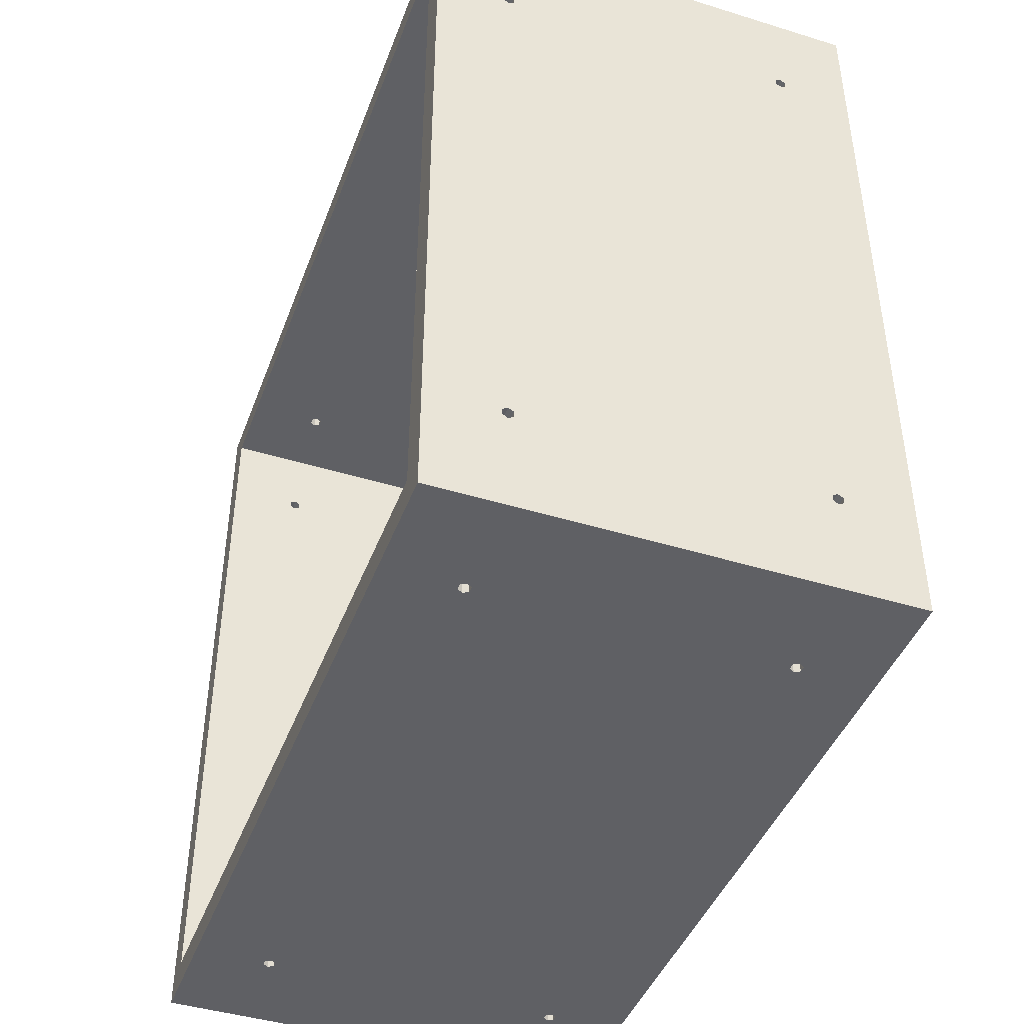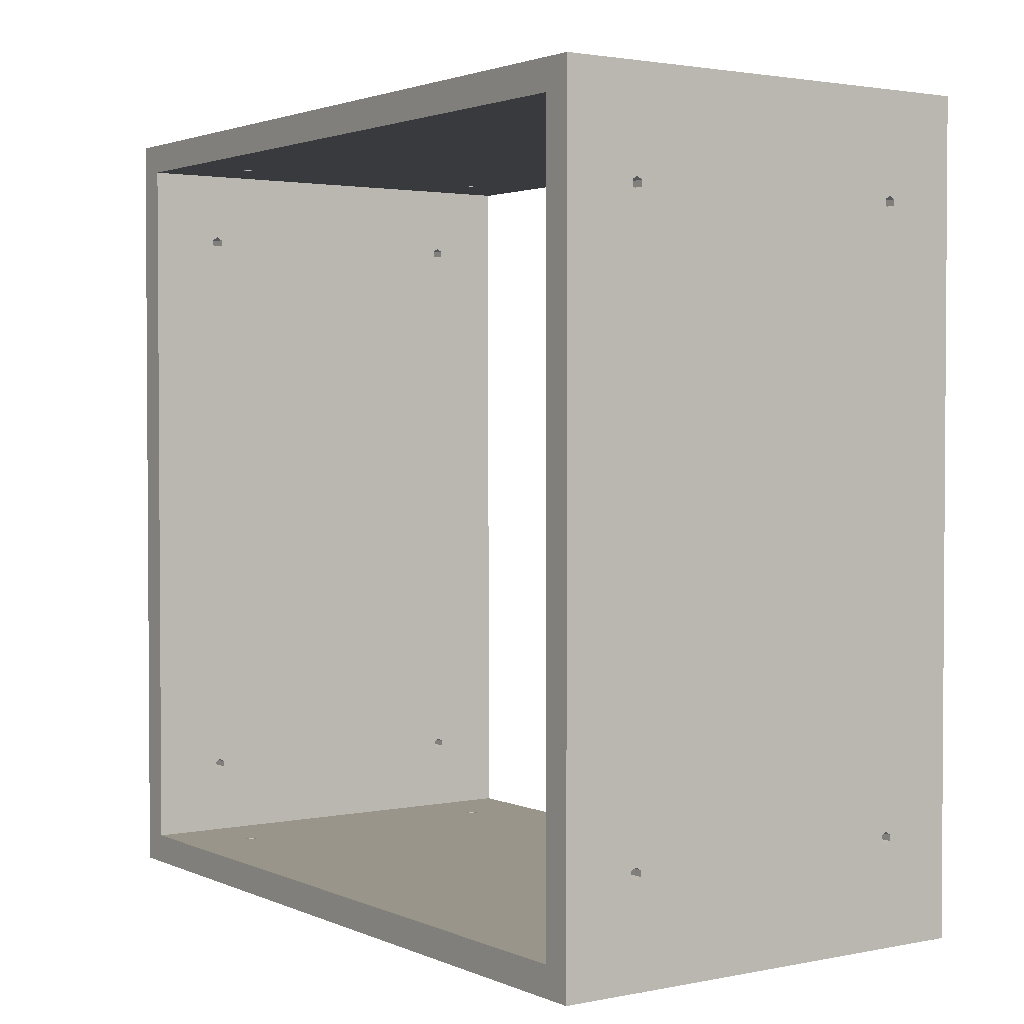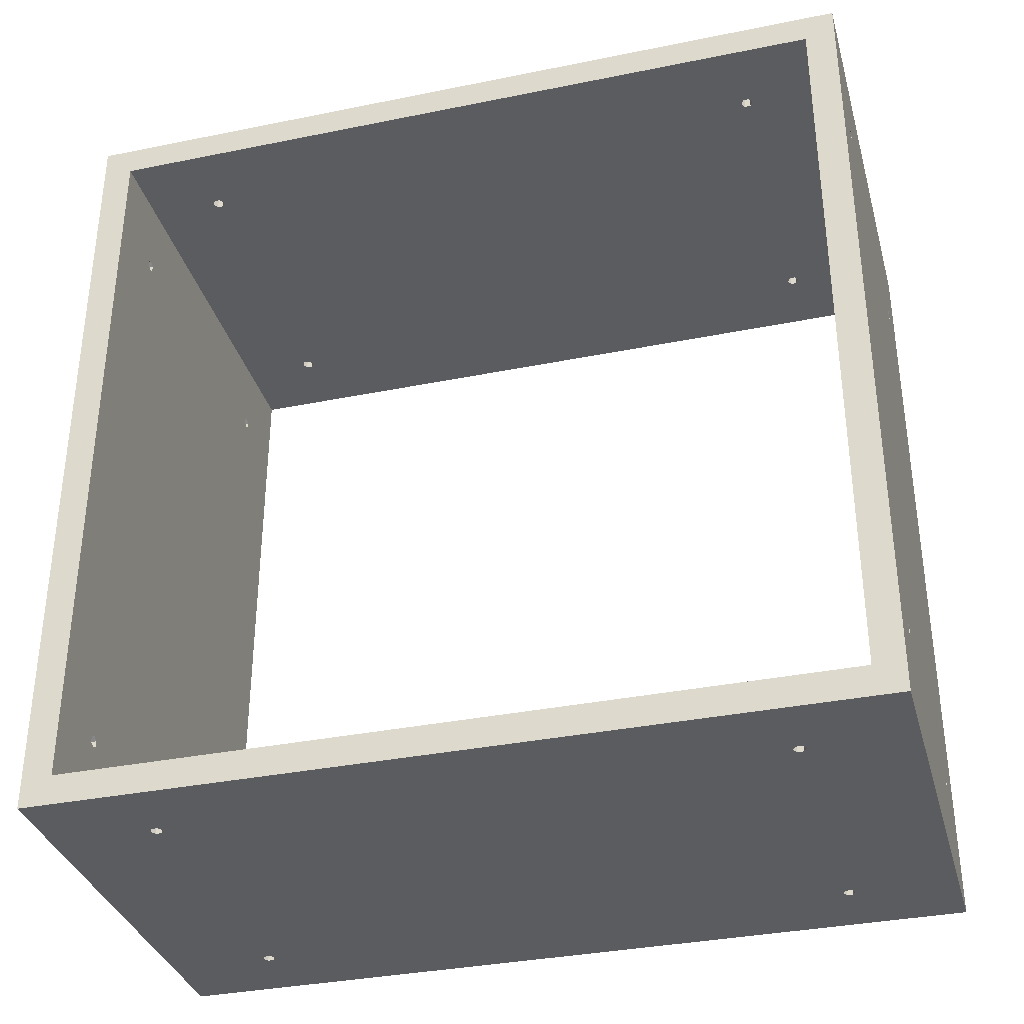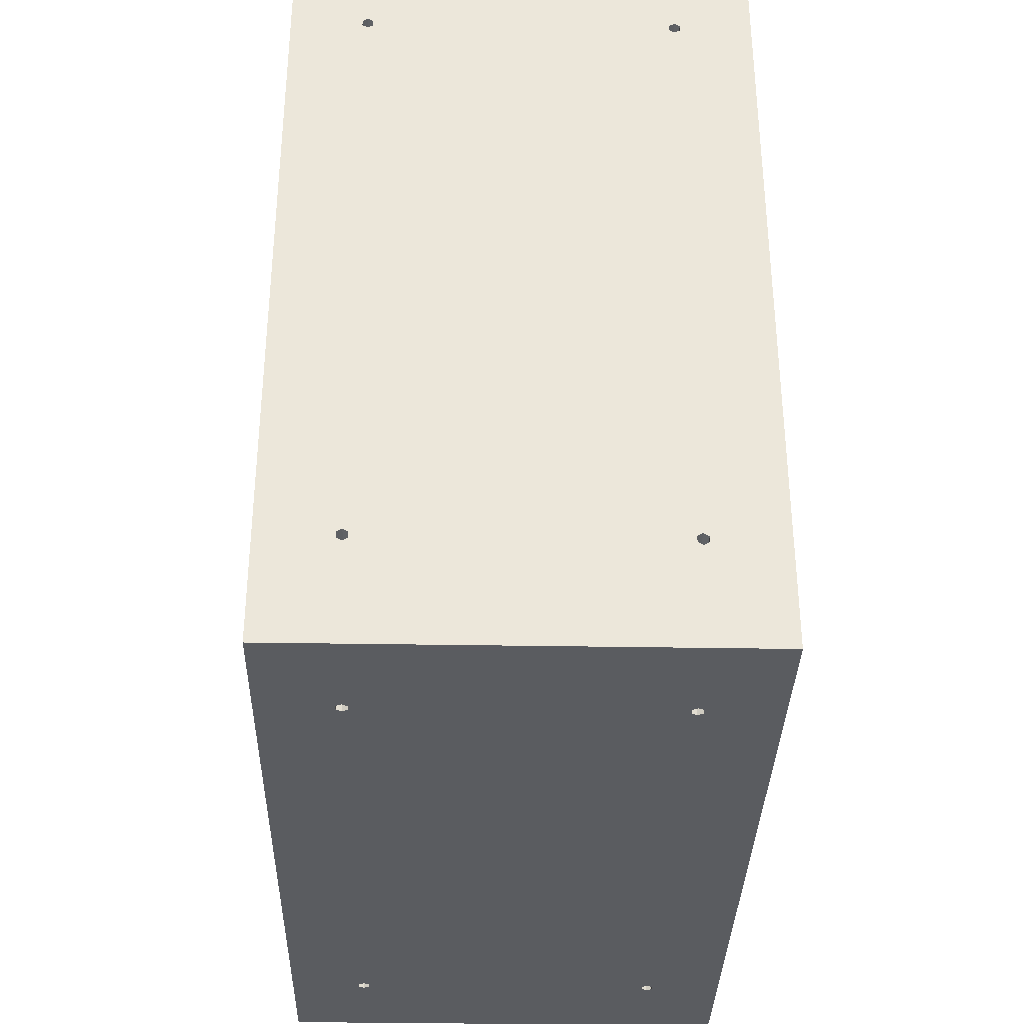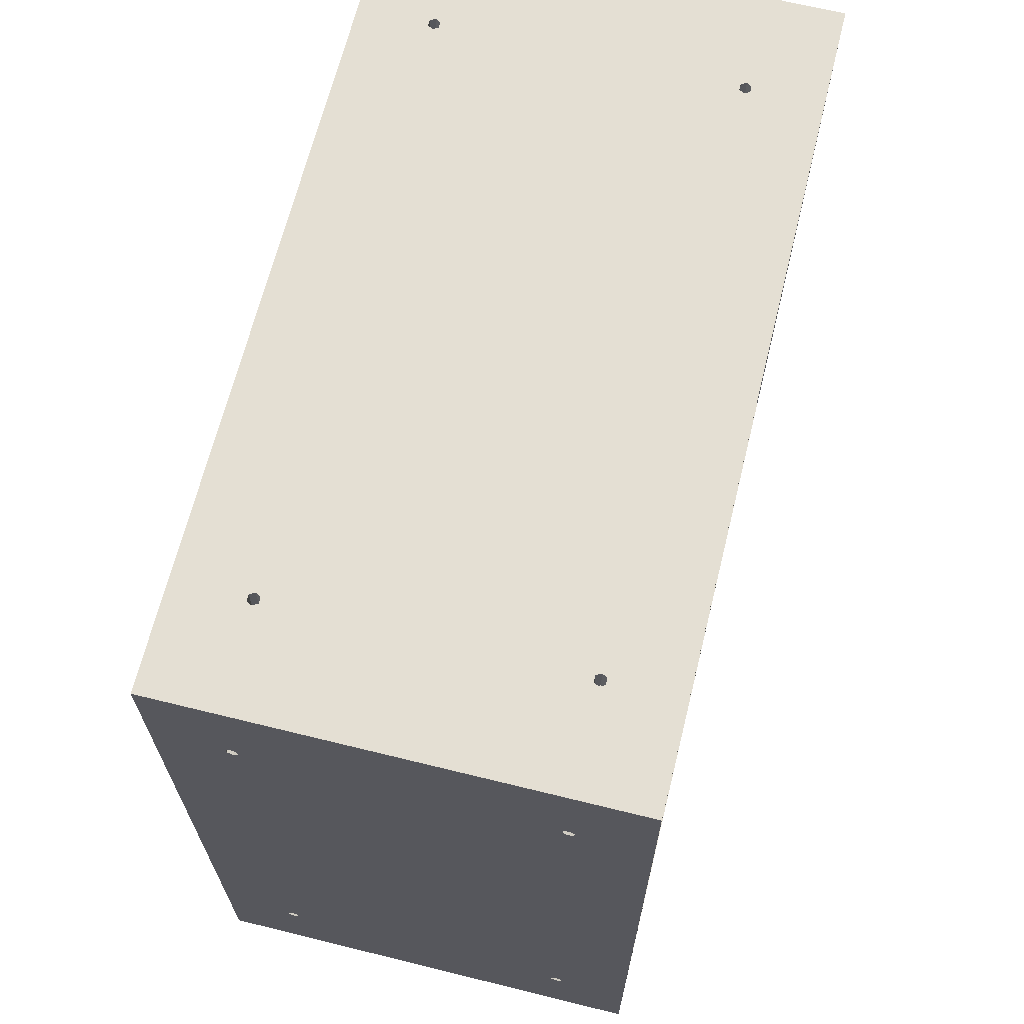
<metadata>
{"format":"obj","ext":"obj","renderer":"f3d","projection":"perspective","resolution":1024,"background":"white","views":[{"elev":-43.7,"azim":-19.9,"up":"+Y"},{"elev":2.2,"azim":145.2,"up":"+Z"},{"elev":-34.7,"azim":105.2,"up":"+Y"},{"elev":-34.2,"azim":178.7,"up":"+Z"},{"elev":66.6,"azim":-166.1,"up":"+Z"}]}
</metadata>
<code>
o geometry_1
v 0.1035 0.82 5.092
v 0.1 0.8 5.094
v 0.1 0.82 5.094
v 0.1035 0.8 5.092
v 0.1035 0.82 5.088
v 0.1035 0.8 5.088
v 0.1 0.82 5.086
v 0.1 0.8 5.086
v -0.09654 0.82 5.092
v -0.1 0.8 5.094
v -0.1 0.82 5.094
v -0.09654 0.8 5.092
v -0.09654 0.82 5.088
v -0.09654 0.8 5.088
v -0.1 0.82 5.086
v -0.1 0.8 5.086
v 0.09654 0.872 5.04
v 0.1 0.874 5.02
v 0.1 0.874 5.04
v 0.09654 0.872 5.02
v 0.09654 0.868 5.04
v 0.09654 0.868 5.02
v 0.1 0.866 5.04
v 0.1 0.866 5.02
v -0.1035 0.872 5.04
v -0.1 0.874 5.02
v -0.1 0.874 5.04
v -0.1035 0.872 5.02
v -0.1035 0.868 5.04
v -0.1035 0.868 5.02
v -0.1 0.866 5.04
v -0.1 0.866 5.02
v 0.09654 0.82 5.488
v 0.1 0.8 5.486
v 0.1 0.82 5.486
v 0.09654 0.8 5.488
v 0.09654 0.82 5.492
v 0.09654 0.8 5.492
v 0.1 0.82 5.494
v 0.1 0.8 5.494
v -0.1035 0.82 5.488
v -0.1 0.8 5.486
v -0.1 0.82 5.486
v -0.1035 0.8 5.488
v -0.1035 0.82 5.492
v -0.1035 0.8 5.492
v -0.1 0.82 5.494
v -0.1 0.8 5.494
v 0.1035 0.872 5.54
v 0.1 0.874 5.56
v 0.1 0.874 5.54
v 0.1035 0.872 5.56
v 0.1035 0.868 5.54
v 0.1035 0.868 5.56
v 0.1 0.866 5.54
v 0.1 0.866 5.56
v -0.09654 0.872 5.54
v -0.1 0.874 5.56
v -0.1 0.874 5.54
v -0.09654 0.872 5.56
v -0.09654 0.868 5.54
v -0.09654 0.868 5.56
v -0.1 0.866 5.54
v -0.1 0.866 5.56
v 0.09654 1.32 5.092
v 0.1 1.34 5.094
v 0.1 1.32 5.094
v 0.09654 1.34 5.092
v 0.09654 1.32 5.088
v 0.09654 1.34 5.088
v 0.1 1.32 5.086
v 0.1 1.34 5.086
v -0.1035 1.32 5.092
v -0.1 1.34 5.094
v -0.1 1.32 5.094
v -0.1035 1.34 5.092
v -0.1035 1.32 5.088
v -0.1035 1.34 5.088
v -0.1 1.32 5.086
v -0.1 1.34 5.086
v 0.1035 1.268 5.04
v 0.1 1.266 5.02
v 0.1 1.266 5.04
v 0.1035 1.268 5.02
v 0.1035 1.272 5.04
v 0.1035 1.272 5.02
v 0.1 1.274 5.04
v 0.1 1.274 5.02
v -0.09654 1.268 5.04
v -0.1 1.266 5.02
v -0.1 1.266 5.04
v -0.09654 1.268 5.02
v -0.09654 1.272 5.04
v -0.09654 1.272 5.02
v -0.1 1.274 5.04
v -0.1 1.274 5.02
v 0.1035 1.32 5.488
v 0.1 1.34 5.486
v 0.1 1.32 5.486
v 0.1035 1.34 5.488
v 0.1035 1.32 5.492
v 0.1035 1.34 5.492
v 0.1 1.32 5.494
v 0.1 1.34 5.494
v -0.09654 1.32 5.488
v -0.1 1.34 5.486
v -0.1 1.32 5.486
v -0.09654 1.34 5.488
v -0.09654 1.32 5.492
v -0.09654 1.34 5.492
v -0.1 1.32 5.494
v -0.1 1.34 5.494
v 0.09654 1.268 5.54
v 0.1 1.266 5.56
v 0.1 1.266 5.54
v 0.09654 1.268 5.56
v 0.09654 1.272 5.54
v 0.09654 1.272 5.56
v 0.1 1.274 5.54
v 0.1 1.274 5.56
v -0.1035 1.268 5.54
v -0.1 1.266 5.56
v -0.1 1.266 5.54
v -0.1035 1.268 5.56
v -0.1035 1.272 5.54
v -0.1035 1.272 5.56
v -0.1 1.274 5.54
v -0.1 1.274 5.56
v -0.15 1.32 5.54
v -0.09654 1.272 5.54
v -0.09654 1.268 5.54
v 0.15 1.32 5.54
v 0.1035 1.272 5.54
v 0.1035 1.268 5.54
v -0.1035 0.872 5.54
v -0.15 0.82 5.54
v -0.1035 0.868 5.54
v 0.09654 0.872 5.54
v 0.09654 0.868 5.54
v 0.15 0.82 5.54
v 0.15 0.8 5.56
v 0.09654 0.868 5.56
v -0.15 0.8 5.56
v 0.09654 0.872 5.56
v -0.1035 0.868 5.56
v -0.1035 0.872 5.56
v 0.1035 1.268 5.56
v 0.15 1.34 5.56
v 0.1035 1.272 5.56
v -0.09654 1.268 5.56
v -0.09654 1.272 5.56
v -0.15 1.34 5.56
v 0.15 1.34 5.02
v 0.15 0.82 5.04
v 0.15 0.8 5.02
v 0.15 1.32 5.04
v -0.15 1.32 5.04
v -0.15 1.34 5.02
v -0.15 0.8 5.02
v -0.15 0.82 5.04
v 0.09654 1.32 5.492
v 0.09654 1.32 5.488
v -0.1035 1.32 5.492
v -0.1035 1.32 5.488
v 0.1035 1.32 5.092
v 0.1035 1.32 5.088
v -0.09654 1.32 5.092
v -0.09654 1.32 5.088
v 0.09654 1.34 5.492
v 0.09654 1.34 5.488
v -0.1035 1.34 5.492
v -0.1035 1.34 5.488
v 0.1035 1.34 5.092
v 0.1035 1.34 5.088
v -0.09654 1.34 5.092
v -0.09654 1.34 5.088
v 0.09654 1.272 5.04
v 0.09654 1.268 5.04
v -0.1035 1.272 5.04
v -0.1035 1.268 5.04
v 0.1035 0.872 5.04
v 0.1035 0.868 5.04
v -0.09654 0.872 5.04
v -0.09654 0.868 5.04
v 0.09654 1.272 5.02
v 0.09654 1.268 5.02
v -0.1035 1.272 5.02
v -0.1035 1.268 5.02
v 0.1035 0.872 5.02
v 0.1035 0.868 5.02
v -0.09654 0.872 5.02
v -0.09654 0.868 5.02
v -0.09654 0.82 5.492
v -0.09654 0.82 5.488
v 0.1035 0.82 5.492
v 0.1035 0.82 5.488
v -0.1035 0.82 5.092
v -0.1035 0.82 5.088
v 0.09654 0.82 5.092
v 0.09654 0.82 5.088
v 0.09654 0.8 5.088
v 0.09654 0.8 5.092
v -0.1035 0.8 5.088
v -0.1035 0.8 5.092
v 0.1035 0.8 5.488
v 0.1035 0.8 5.492
v -0.09654 0.8 5.488
v -0.09654 0.8 5.492
f 1 2 3
f 1 4 2
f 5 6 4
f 5 4 1
f 7 8 6
f 7 6 5
f 9 10 11
f 9 12 10
f 13 14 12
f 13 12 9
f 15 16 14
f 15 14 13
f 17 18 19
f 17 20 18
f 21 22 20
f 21 20 17
f 23 24 22
f 23 22 21
f 25 26 27
f 25 28 26
f 29 30 28
f 29 28 25
f 31 32 30
f 31 30 29
f 33 34 35
f 33 36 34
f 37 38 36
f 37 36 33
f 39 40 38
f 39 38 37
f 41 42 43
f 41 44 42
f 45 46 44
f 45 44 41
f 47 48 46
f 47 46 45
f 49 50 51
f 49 52 50
f 53 54 52
f 53 52 49
f 55 56 54
f 55 54 53
f 57 58 59
f 57 60 58
f 61 62 60
f 61 60 57
f 63 64 62
f 63 62 61
f 65 66 67
f 65 68 66
f 69 70 68
f 69 68 65
f 71 72 70
f 71 70 69
f 73 74 75
f 73 76 74
f 77 78 76
f 77 76 73
f 79 80 78
f 79 78 77
f 81 82 83
f 81 84 82
f 85 86 84
f 85 84 81
f 87 88 86
f 87 86 85
f 89 90 91
f 89 92 90
f 93 94 92
f 93 92 89
f 95 96 94
f 95 94 93
f 97 98 99
f 97 100 98
f 101 102 100
f 101 100 97
f 103 104 102
f 103 102 101
f 105 106 107
f 105 108 106
f 109 110 108
f 109 108 105
f 111 112 110
f 111 110 109
f 113 114 115
f 113 116 114
f 117 118 116
f 117 116 113
f 119 120 118
f 119 118 117
f 121 122 123
f 121 124 122
f 125 126 124
f 125 124 121
f 127 128 126
f 127 126 125
f 127 125 129
f 121 129 125
f 130 127 129
f 113 131 130
f 113 130 117
f 132 119 117
f 132 117 130
f 132 130 129
f 133 119 132
f 115 123 131
f 115 131 113
f 134 133 132
f 59 121 123
f 59 135 121
f 136 135 137
f 136 129 121
f 136 121 135
f 63 136 137
f 61 136 63
f 51 57 59
f 51 123 115
f 51 59 123
f 51 138 57
f 139 61 57
f 139 136 61
f 139 57 138
f 49 115 134
f 49 51 115
f 140 139 55
f 140 55 53
f 140 53 49
f 140 136 139
f 140 134 132
f 140 49 134
f 56 141 54
f 52 54 141
f 142 141 56
f 143 141 142
f 62 143 142
f 64 143 62
f 60 142 144
f 60 62 142
f 145 143 64
f 58 144 50
f 58 60 144
f 146 143 145
f 147 52 141
f 114 50 52
f 114 52 147
f 148 118 120
f 148 120 149
f 148 149 147
f 148 147 141
f 122 114 116
f 122 116 150
f 122 58 50
f 122 50 114
f 151 116 118
f 151 150 116
f 124 146 58
f 124 143 146
f 124 58 122
f 152 124 126
f 152 126 128
f 152 128 151
f 152 118 148
f 152 151 118
f 152 143 124
f 153 154 155
f 156 154 153
f 140 155 154
f 141 155 140
f 148 140 132
f 148 141 140
f 148 132 153
f 132 156 153
f 157 158 159
f 157 159 160
f 143 136 160
f 143 160 159
f 129 136 143
f 152 129 143
f 152 158 129
f 129 158 157
f 130 128 127
f 130 151 128
f 131 150 151
f 131 151 130
f 123 122 150
f 123 150 131
f 133 120 119
f 133 149 120
f 134 147 149
f 134 149 133
f 115 114 147
f 115 147 134
f 103 101 132
f 97 132 101
f 161 103 132
f 105 162 161
f 105 161 109
f 129 111 109
f 129 161 132
f 129 109 161
f 163 111 129
f 107 99 162
f 107 162 105
f 164 163 129
f 67 97 99
f 67 165 97
f 156 165 166
f 156 132 97
f 156 97 165
f 71 156 166
f 69 156 71
f 75 65 67
f 75 99 107
f 75 67 99
f 75 167 65
f 168 69 65
f 168 65 167
f 73 107 164
f 73 75 107
f 157 77 73
f 157 79 77
f 157 168 79
f 157 156 69
f 157 69 168
f 157 164 129
f 157 73 164
f 104 148 102
f 100 102 148
f 169 148 104
f 110 152 148
f 110 148 169
f 112 152 110
f 108 169 170
f 108 110 169
f 171 152 112
f 106 170 98
f 106 108 170
f 172 152 171
f 66 98 100
f 66 100 173
f 153 70 72
f 153 72 174
f 153 174 173
f 153 173 100
f 153 100 148
f 74 66 68
f 74 98 66
f 74 106 98
f 74 68 175
f 176 68 70
f 176 175 68
f 76 172 106
f 76 106 74
f 158 76 78
f 158 78 80
f 158 80 176
f 158 152 172
f 158 172 76
f 158 70 153
f 158 176 70
f 163 112 111
f 163 171 112
f 164 172 171
f 164 171 163
f 107 106 172
f 107 172 164
f 161 104 103
f 161 169 104
f 162 170 169
f 162 169 161
f 99 98 170
f 99 170 162
f 87 85 156
f 81 156 85
f 177 87 156
f 89 178 177
f 89 177 93
f 157 95 93
f 157 177 156
f 157 93 177
f 179 95 157
f 91 83 178
f 91 178 89
f 180 179 157
f 19 81 83
f 19 181 81
f 154 181 182
f 154 156 81
f 154 81 181
f 23 154 182
f 21 154 23
f 27 17 19
f 27 83 91
f 27 19 83
f 27 183 17
f 184 21 17
f 184 17 183
f 25 91 180
f 25 27 91
f 160 29 25
f 160 31 29
f 160 184 31
f 160 154 21
f 160 21 184
f 160 180 157
f 160 25 180
f 88 153 86
f 84 86 153
f 185 153 88
f 158 153 185
f 94 158 185
f 96 158 94
f 92 185 186
f 92 94 185
f 187 158 96
f 90 186 82
f 90 92 186
f 188 158 187
f 189 84 153
f 18 82 84
f 18 84 189
f 155 22 24
f 155 24 190
f 155 190 189
f 155 189 153
f 26 18 20
f 26 90 82
f 26 82 18
f 26 20 191
f 192 20 22
f 192 191 20
f 28 188 90
f 28 90 26
f 159 28 30
f 159 30 32
f 159 32 192
f 159 158 188
f 159 188 28
f 159 22 155
f 159 192 22
f 179 96 95
f 179 187 96
f 180 188 187
f 180 187 179
f 91 90 188
f 91 188 180
f 177 88 87
f 177 185 88
f 178 186 185
f 178 185 177
f 83 82 186
f 83 186 178
f 168 80 79
f 168 176 80
f 167 175 176
f 167 176 168
f 75 74 175
f 75 175 167
f 166 72 71
f 166 174 72
f 165 173 174
f 165 174 166
f 67 66 173
f 67 173 165
f 137 64 63
f 137 145 64
f 135 146 145
f 135 145 137
f 59 58 146
f 59 146 135
f 139 56 55
f 139 142 56
f 138 144 142
f 138 142 139
f 51 50 144
f 51 144 138
f 47 45 136
f 41 136 45
f 193 47 136
f 33 194 193
f 33 193 37
f 140 39 37
f 140 37 193
f 140 193 136
f 195 39 140
f 35 43 194
f 35 194 33
f 196 195 140
f 11 41 43
f 11 197 41
f 160 197 198
f 160 136 41
f 160 41 197
f 15 160 198
f 13 160 15
f 3 9 11
f 3 43 35
f 3 11 43
f 3 199 9
f 200 13 9
f 200 9 199
f 1 35 196
f 1 3 35
f 154 200 7
f 154 7 5
f 154 5 1
f 154 160 13
f 154 13 200
f 154 196 140
f 154 1 196
f 8 155 6
f 4 6 155
f 201 155 8
f 14 159 155
f 14 155 201
f 16 159 14
f 12 201 202
f 12 14 201
f 203 159 16
f 10 202 2
f 10 12 202
f 204 159 203
f 34 2 4
f 34 4 205
f 141 38 40
f 141 40 206
f 141 206 205
f 141 205 4
f 141 4 155
f 42 34 36
f 42 36 207
f 42 2 34
f 42 10 2
f 208 36 38
f 208 207 36
f 44 204 10
f 44 10 42
f 143 44 46
f 143 46 48
f 143 48 208
f 143 159 204
f 143 38 141
f 143 204 44
f 143 208 38
f 193 48 47
f 193 208 48
f 194 207 208
f 194 208 193
f 43 42 207
f 43 207 194
f 195 40 39
f 195 206 40
f 196 205 206
f 196 206 195
f 35 34 205
f 35 205 196
f 184 32 31
f 184 192 32
f 183 191 192
f 183 192 184
f 27 26 191
f 27 191 183
f 182 24 23
f 182 190 24
f 181 189 190
f 181 190 182
f 19 18 189
f 19 189 181
f 198 16 15
f 198 203 16
f 197 204 203
f 197 203 198
f 11 10 204
f 11 204 197
f 200 8 7
f 200 201 8
f 199 202 201
f 199 201 200
f 3 2 202
f 3 202 199

</code>
